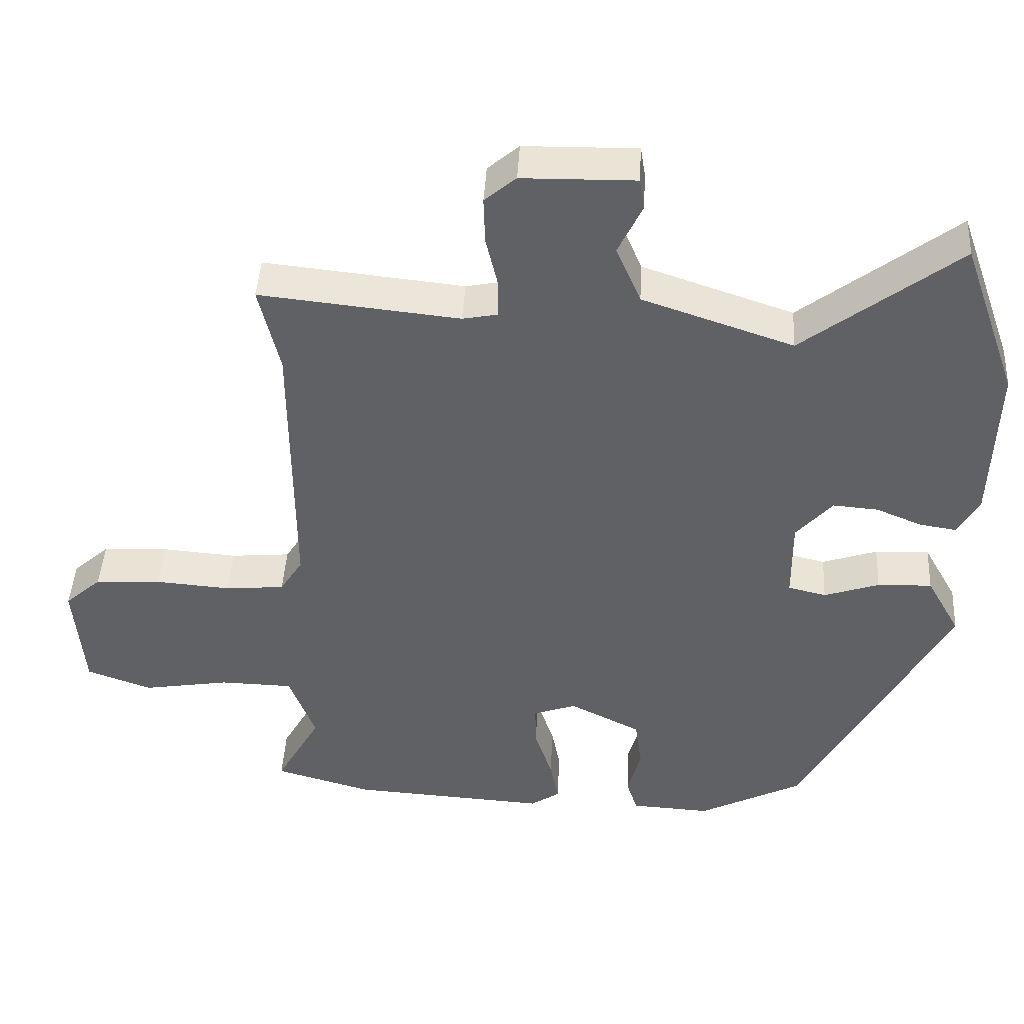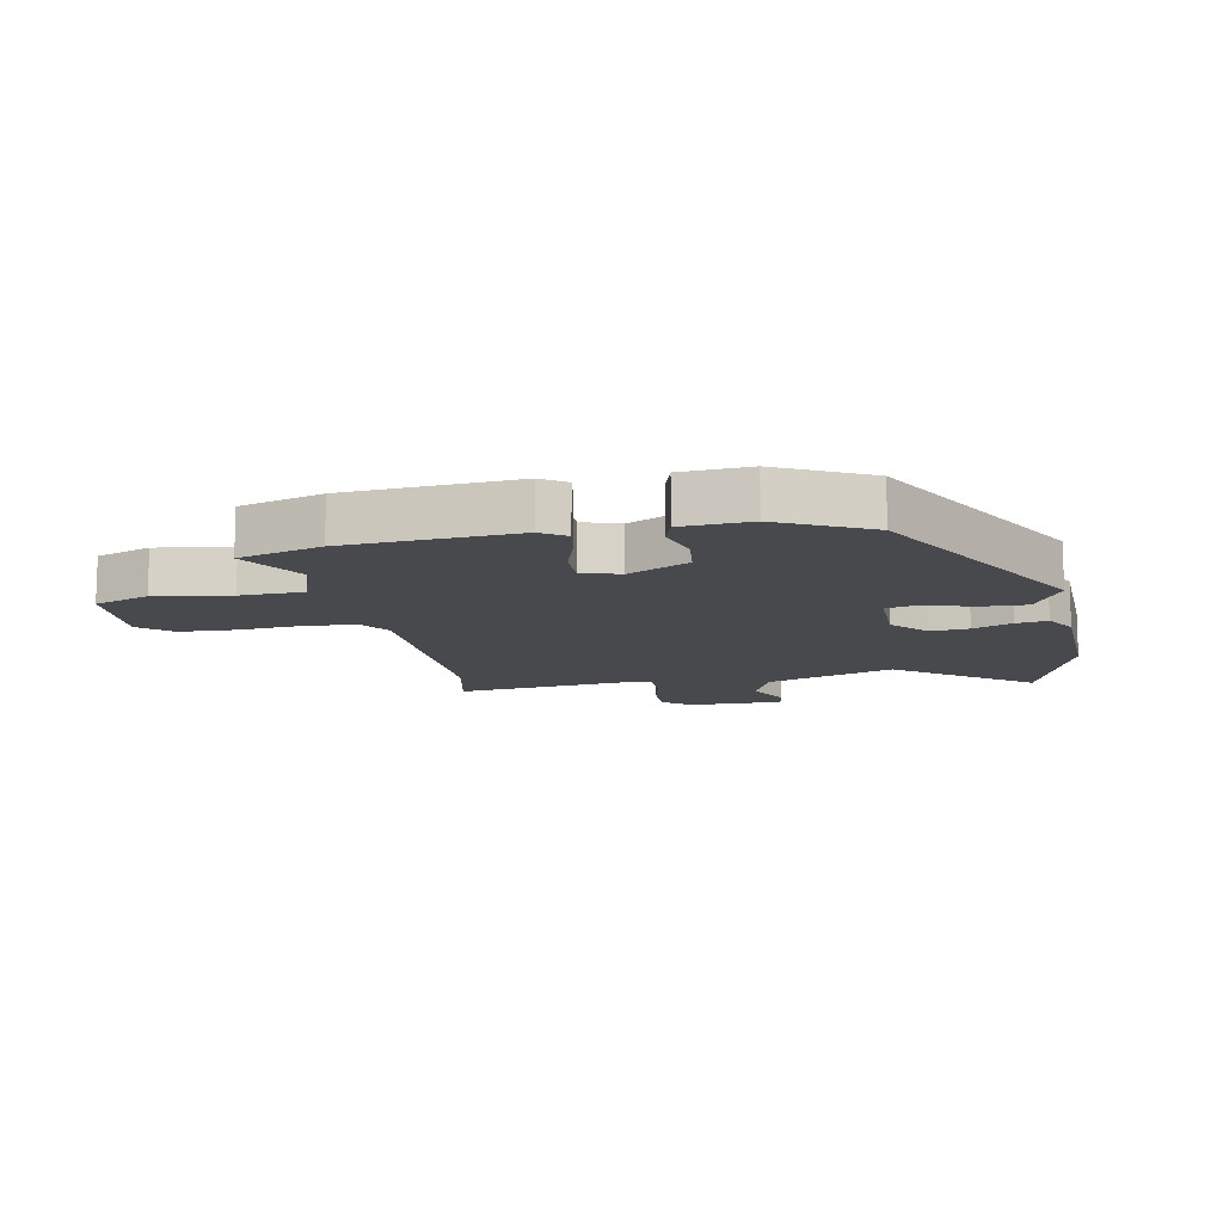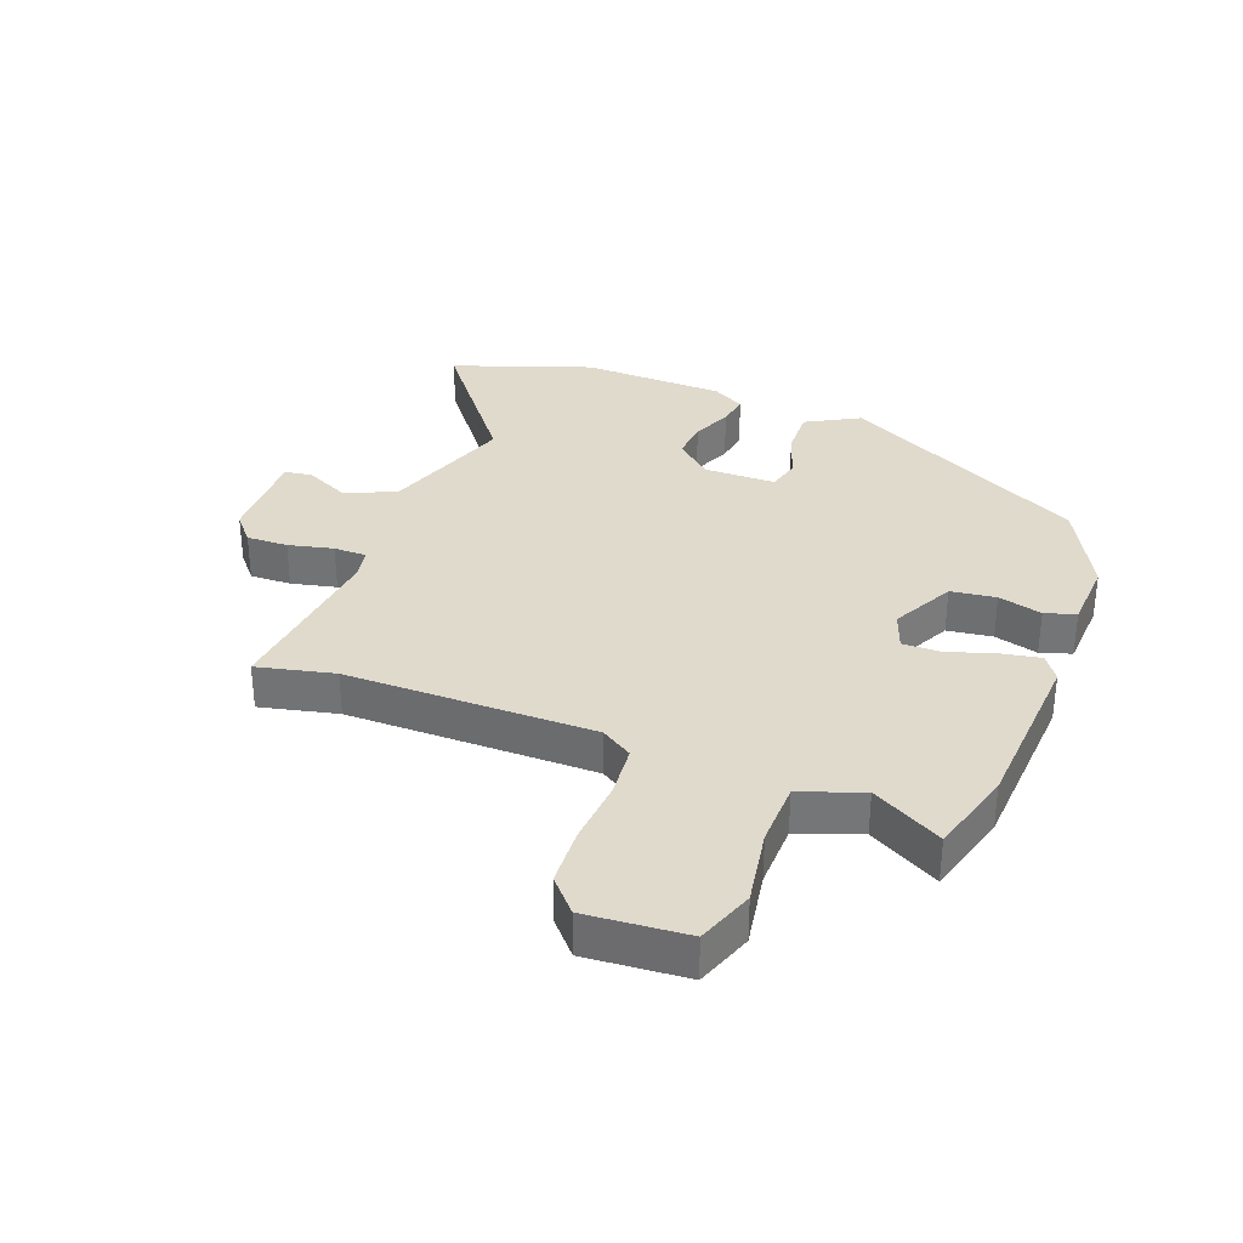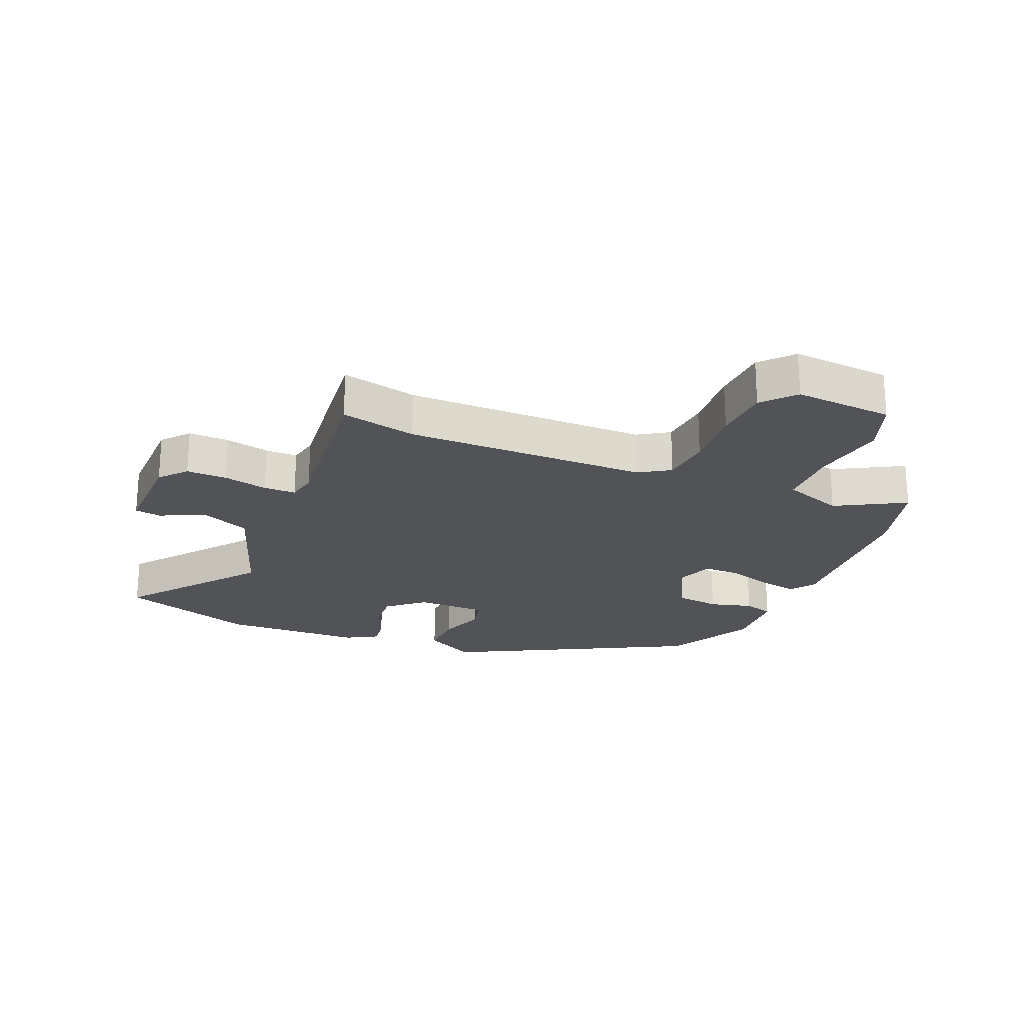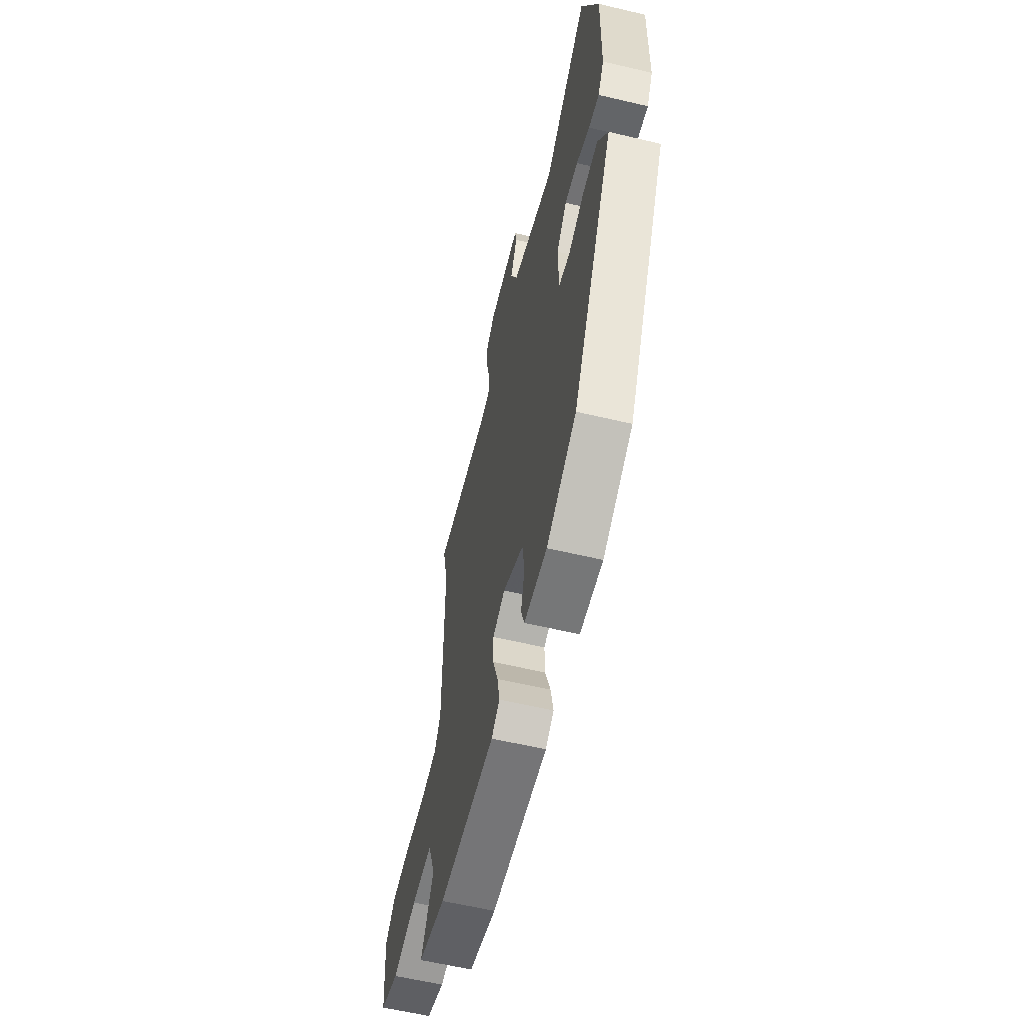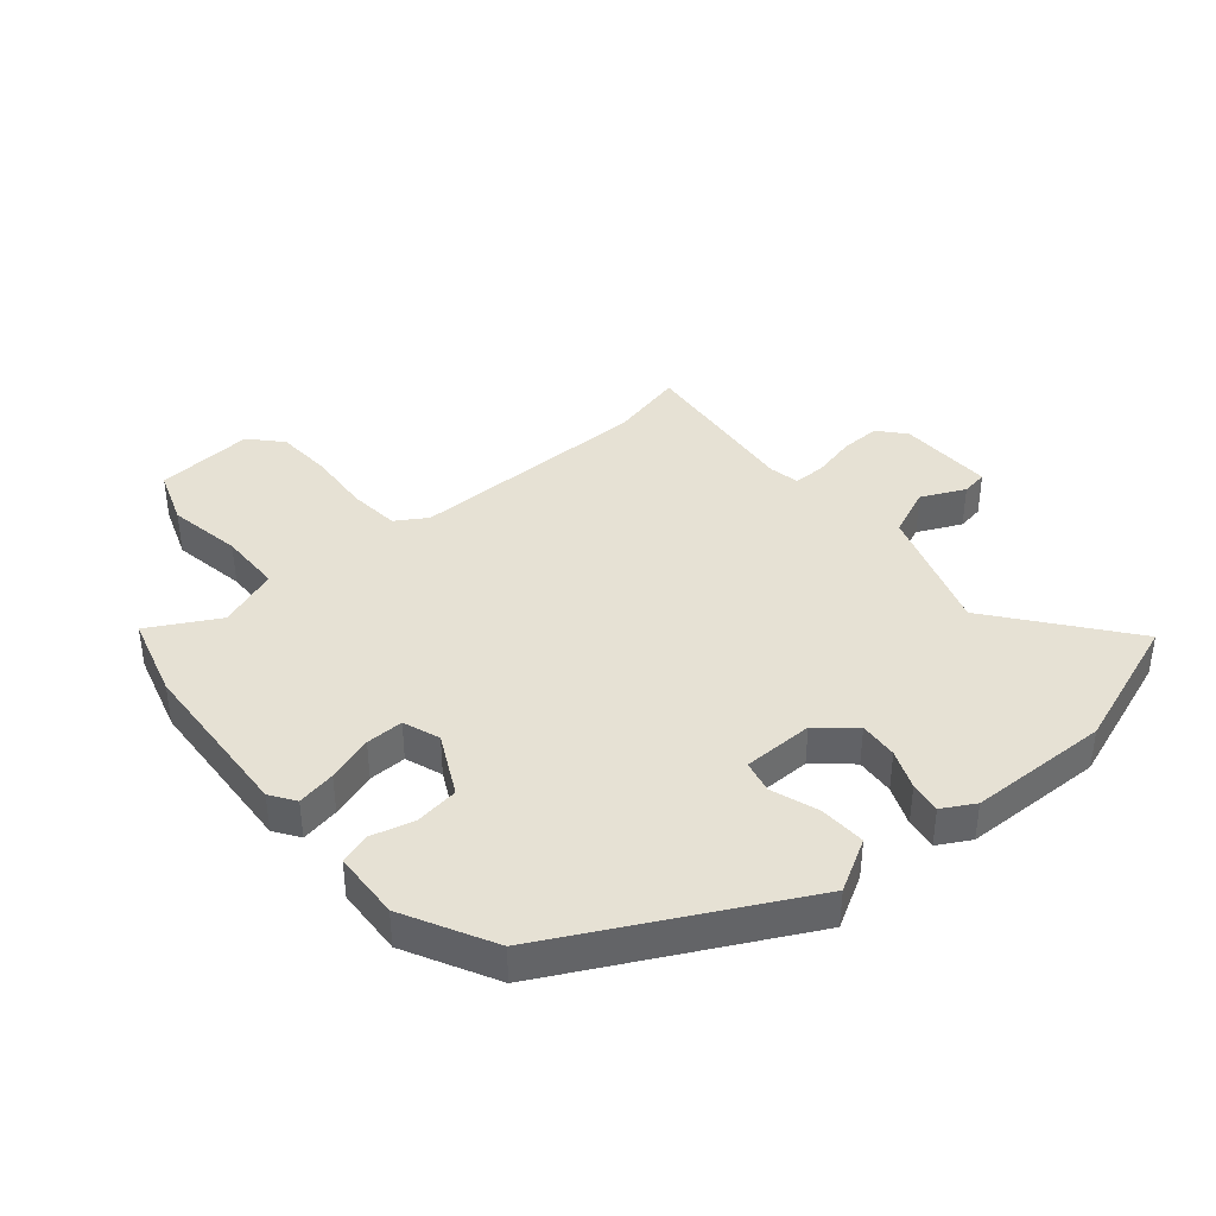
<metadata>
{"format":"obj","ext":"obj","renderer":"f3d","projection":"perspective","resolution":1024,"background":"white","views":[{"elev":44.6,"azim":-176.7,"up":"+Z"},{"elev":-12.0,"azim":-168.2,"up":"+Y"},{"elev":33.1,"azim":111.0,"up":"+Y"},{"elev":-22.5,"azim":67.6,"up":"+Y"},{"elev":-60.1,"azim":-103.6,"up":"+Z"},{"elev":39.3,"azim":-130.3,"up":"+Y"}]}
</metadata>
<code>
v -0.528 0.07 0.421
v -0.448 0.07 0.646
v -0.23 0.07 0.476
v -0.017 0.07 0.548
v 0.018 0.07 0.63
v -0.016 0.07 0.702
v -0.009 0.07 0.746
v 0.15 0.07 0.743
v 0.194 0.07 0.705
v 0.192 0.07 0.638
v 0.175 0.07 0.565
v 0.175 0.07 0.512
v 0.225 0.07 0.502
v 0.507 0.07 0.531
v 0.478 0.07 0.406
v 0.477 0.07 0.005
v 0.509 0.07 -0.046
v 0.593 0.07 -0.054
v 0.699 0.07 -0.046
v 0.793 0.07 -0.051
v 0.845 0.07 -0.098
v 0.832 0.07 -0.261
v 0.74 0.07 -0.294
v 0.617 0.07 -0.273
v 0.513 0.07 -0.275
v 0.476 0.07 -0.375
v 0.539 0.07 -0.489
v 0.402 0.07 -0.528
v 0.122 0.07 -0.545
v 0.081 0.07 -0.517
v 0.093 0.07 -0.453
v 0.118 0.07 -0.377
v 0.119 0.07 -0.315
v 0.058 0.07 -0.293
v -0.043 0.07 -0.344
v -0.053 0.07 -0.417
v -0.034 0.07 -0.488
v -0.05 0.07 -0.538
v -0.163 0.07 -0.544
v -0.311 0.07 -0.467
v -0.518 0.07 -0.07
v -0.47 0.07 0.016
v -0.393 0.07 0.013
v -0.315 0.07 -0.014
v -0.261 0.07 -0.001
v -0.26 0.07 0.116
v -0.311 0.07 0.175
v -0.375 0.07 0.17
v -0.44 0.07 0.143
v -0.492 0.07 0.135
v -0.522 0.07 0.188
v -0.528 0 0.421
v -0.448 0 0.646
v -0.23 0 0.476
v -0.017 0 0.548
v 0.018 0 0.63
v -0.016 0 0.702
v -0.009 0 0.746
v 0.15 0 0.743
v 0.194 0 0.705
v 0.192 0 0.638
v 0.175 0 0.565
v 0.175 0 0.512
v 0.225 0 0.502
v 0.507 0 0.531
v 0.478 0 0.406
v 0.477 0 0.005
v 0.509 0 -0.046
v 0.593 0 -0.054
v 0.699 0 -0.046
v 0.793 0 -0.051
v 0.845 0 -0.098
v 0.832 0 -0.261
v 0.74 0 -0.294
v 0.617 0 -0.273
v 0.513 0 -0.275
v 0.476 0 -0.375
v 0.539 0 -0.489
v 0.402 0 -0.528
v 0.122 0 -0.545
v 0.081 0 -0.517
v 0.093 0 -0.453
v 0.118 0 -0.377
v 0.119 0 -0.315
v 0.058 0 -0.293
v -0.043 0 -0.344
v -0.053 0 -0.417
v -0.034 0 -0.488
v -0.05 0 -0.538
v -0.163 0 -0.544
v -0.311 0 -0.467
v -0.518 0 -0.07
v -0.47 0 0.016
v -0.393 0 0.013
v -0.315 0 -0.014
v -0.261 0 -0.001
v -0.26 0 0.116
v -0.311 0 0.175
v -0.375 0 0.17
v -0.44 0 0.143
v -0.492 0 0.135
v -0.522 0 0.188
f 1 2 3
f 51 1 3
f 50 51 3
f 49 50 3
f 48 49 3
f 47 48 3 4
f 46 47 4
f 45 46 4
f 42 43 44
f 41 42 44
f 40 41 44
f 39 40 44
f 38 39 44
f 37 38 44
f 36 37 44
f 35 36 44 45
f 34 35 45 4
f 30 31 32
f 29 30 32
f 28 29 32
f 27 28 32
f 26 27 32
f 25 26 32 33
f 22 23 24
f 21 22 24
f 20 21 24
f 19 20 24
f 18 19 24
f 17 18 24 25
f 34 4 5
f 33 34 5
f 25 33 5
f 17 25 5
f 16 17 5
f 9 10 11
f 8 9 11
f 7 8 11
f 6 7 11
f 5 6 11
f 5 11 12
f 16 5 12
f 15 16 12 13
f 13 14 15
f 54 53 52
f 54 52 102
f 54 102 101
f 54 101 100
f 54 100 99
f 55 54 99 98
f 55 98 97
f 55 97 96
f 95 94 93
f 95 93 92
f 95 92 91
f 95 91 90
f 95 90 89
f 95 89 88
f 95 88 87
f 96 95 87 86
f 55 96 86 85
f 83 82 81
f 83 81 80
f 83 80 79
f 83 79 78
f 83 78 77
f 84 83 77 76
f 75 74 73
f 75 73 72
f 75 72 71
f 75 71 70
f 75 70 69
f 76 75 69 68
f 56 55 85
f 56 85 84
f 56 84 76
f 56 76 68
f 56 68 67
f 62 61 60
f 62 60 59
f 62 59 58
f 62 58 57
f 62 57 56
f 63 62 56
f 63 56 67
f 64 63 67 66
f 66 65 64
f 1 52 53 2
f 2 53 54 3
f 3 54 55 4
f 4 55 56 5
f 5 56 57 6
f 6 57 58 7
f 7 58 59 8
f 8 59 60 9
f 9 60 61 10
f 10 61 62 11
f 11 62 63 12
f 12 63 64 13
f 13 64 65 14
f 14 65 66 15
f 15 66 67 16
f 16 67 68 17
f 17 68 69 18
f 18 69 70 19
f 19 70 71 20
f 20 71 72 21
f 21 72 73 22
f 22 73 74 23
f 23 74 75 24
f 24 75 76 25
f 25 76 77 26
f 26 77 78 27
f 27 78 79 28
f 28 79 80 29
f 29 80 81 30
f 30 81 82 31
f 31 82 83 32
f 32 83 84 33
f 33 84 85 34
f 34 85 86 35
f 35 86 87 36
f 36 87 88 37
f 37 88 89 38
f 38 89 90 39
f 39 90 91 40
f 40 91 92 41
f 41 92 93 42
f 42 93 94 43
f 43 94 95 44
f 44 95 96 45
f 45 96 97 46
f 46 97 98 47
f 47 98 99 48
f 48 99 100 49
f 49 100 101 50
f 50 101 102 51
f 51 102 52 1

</code>
